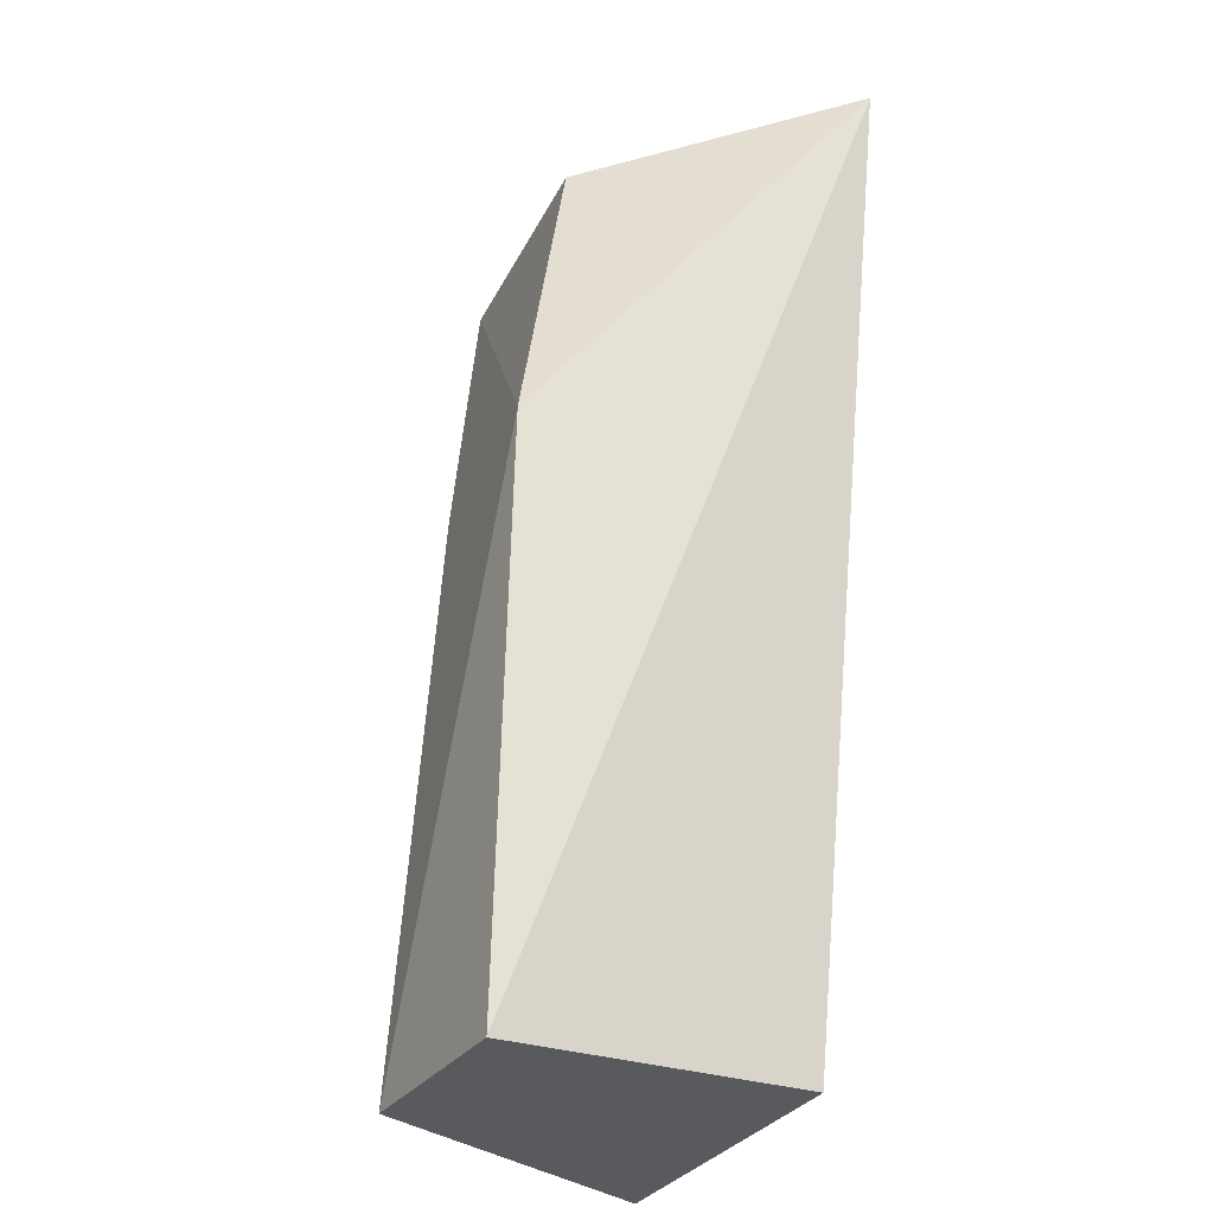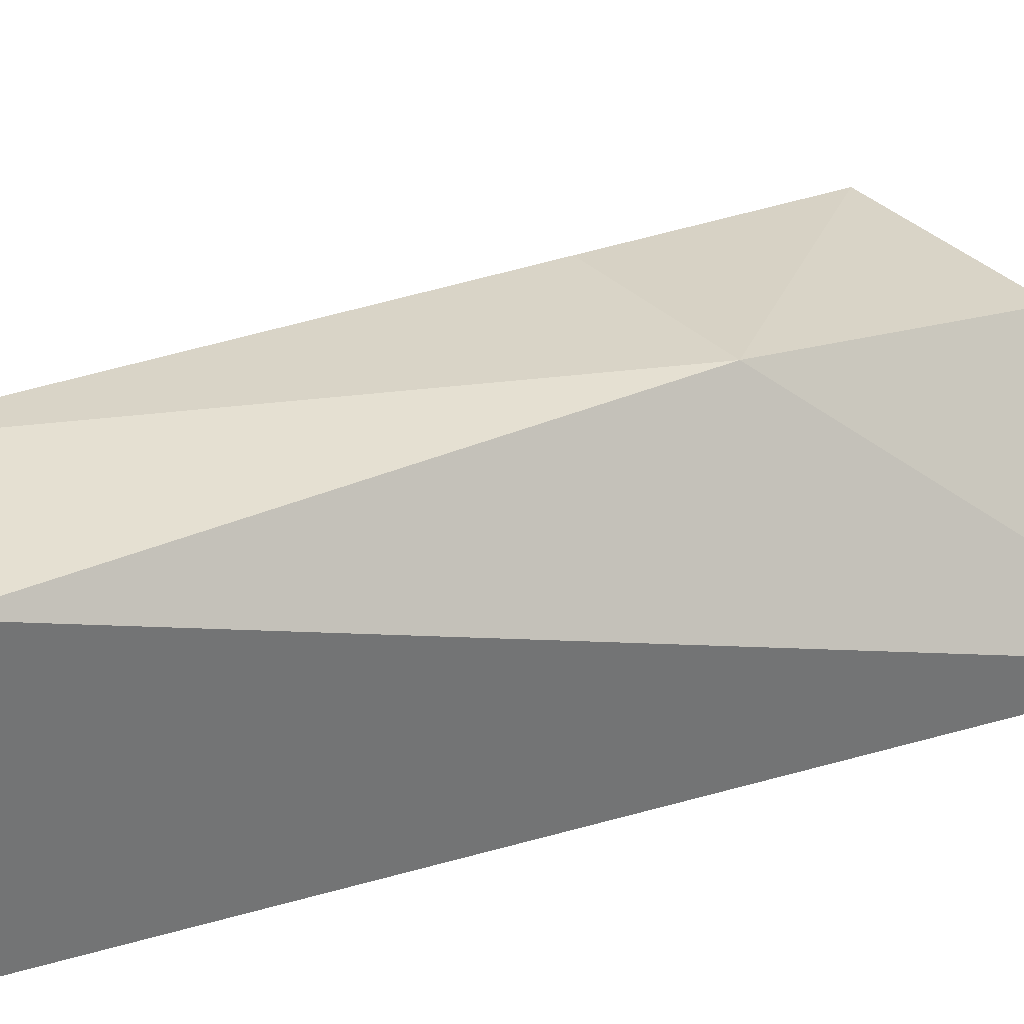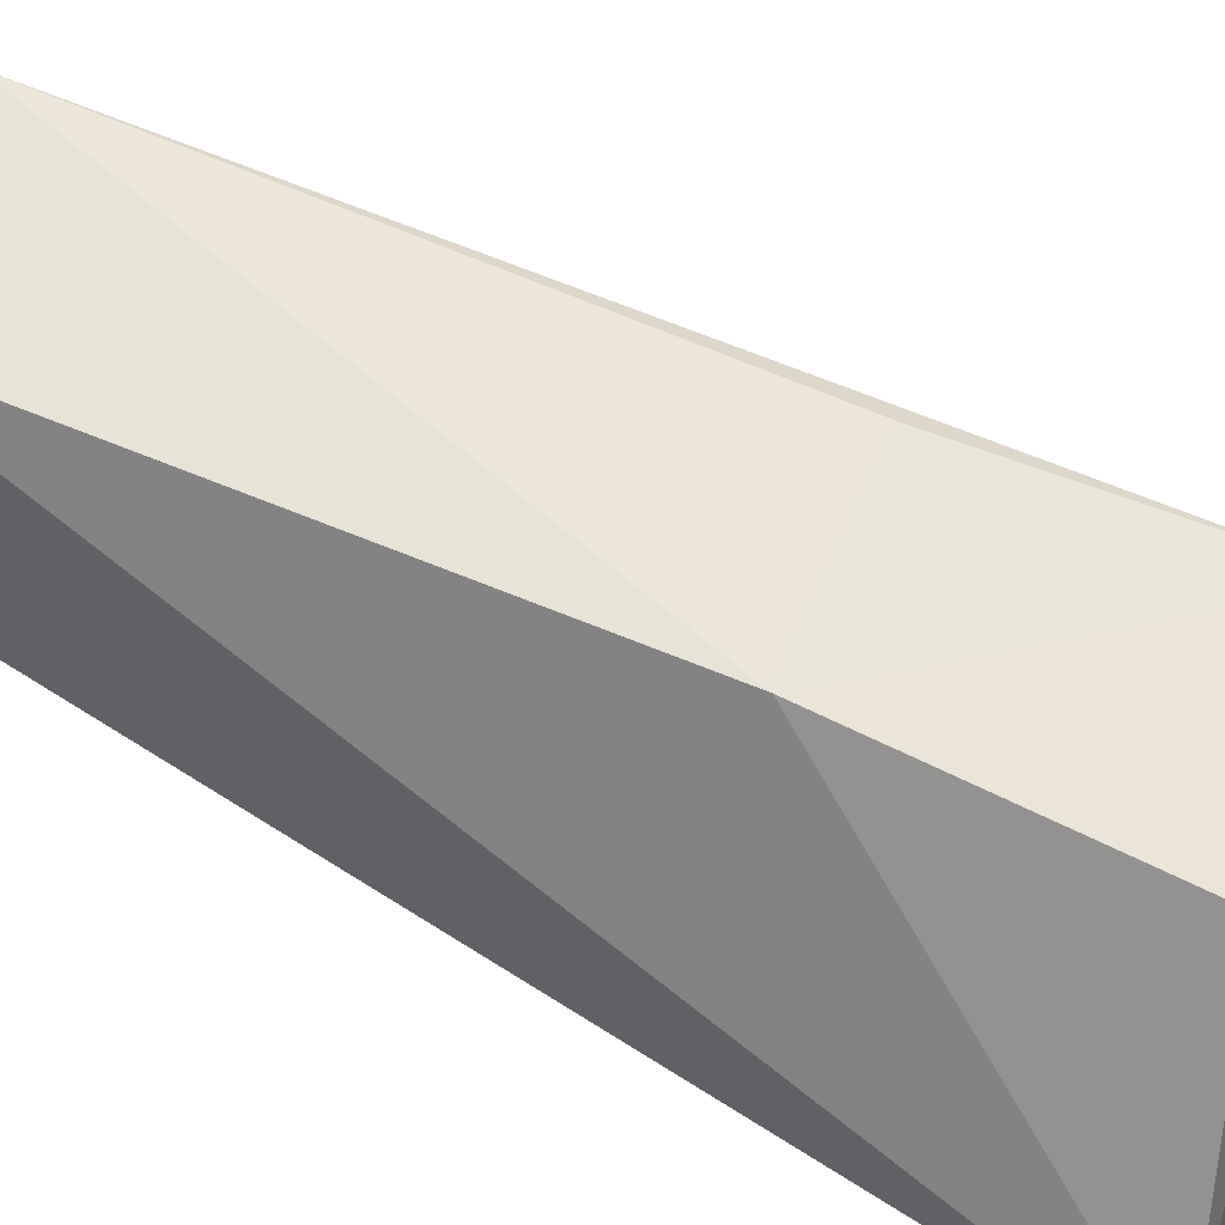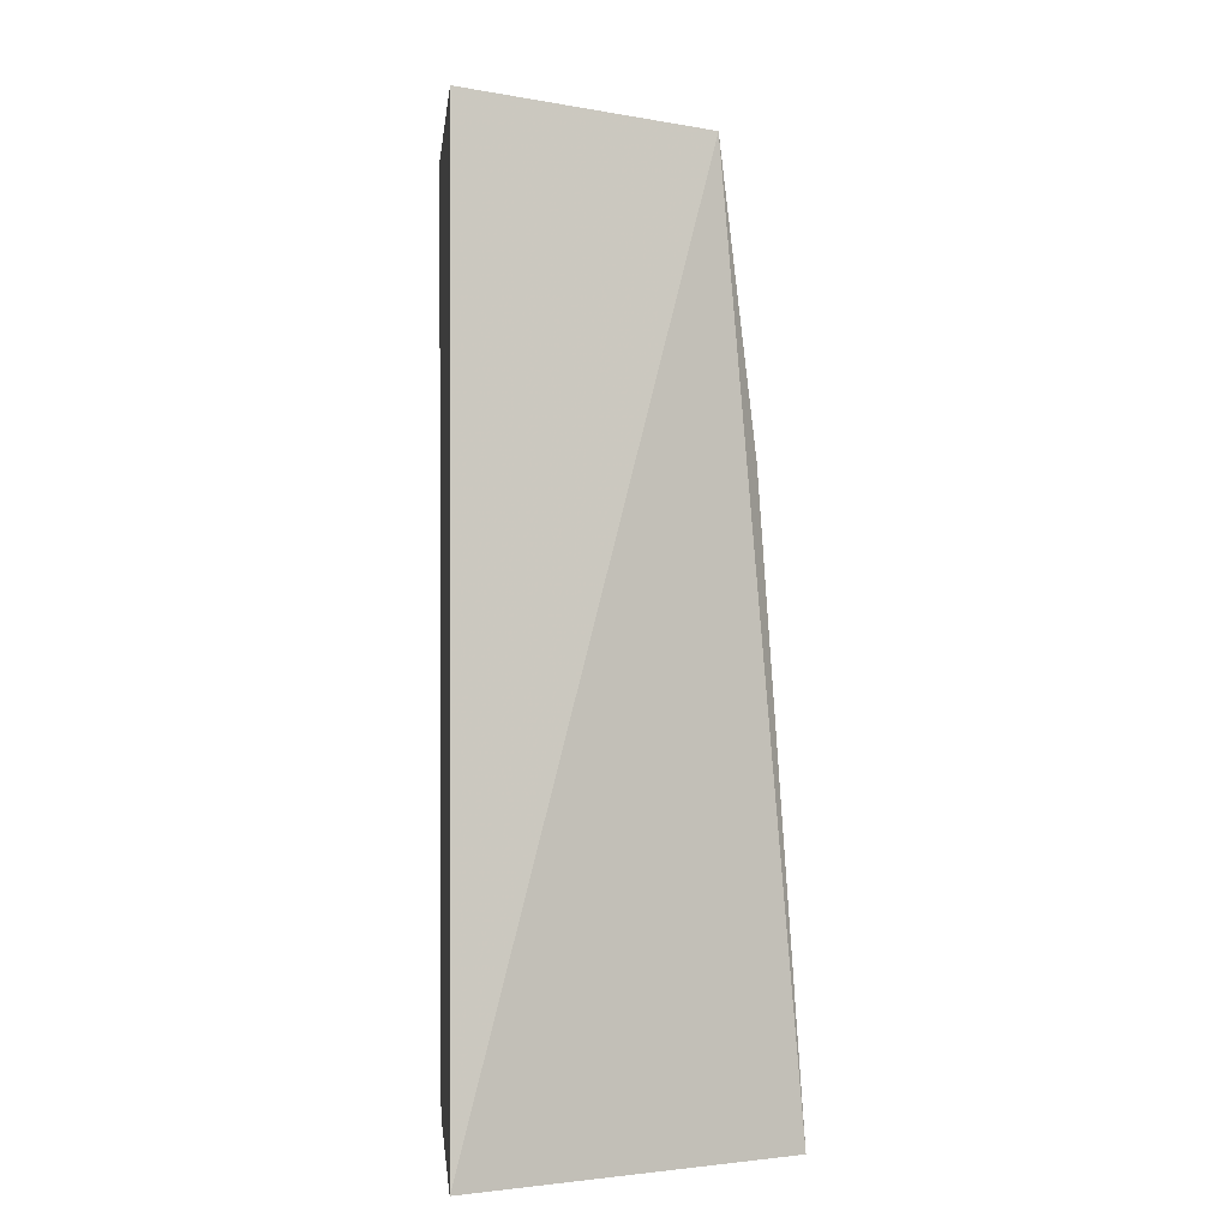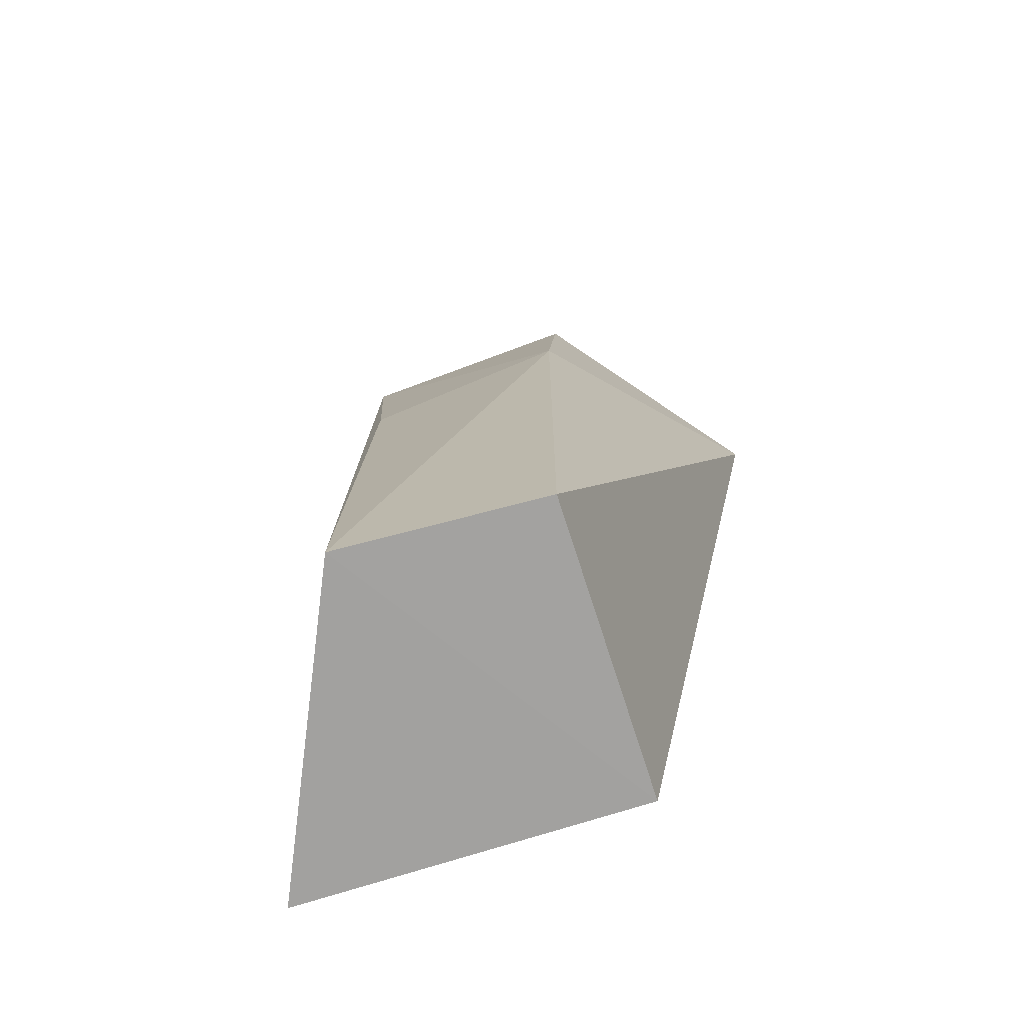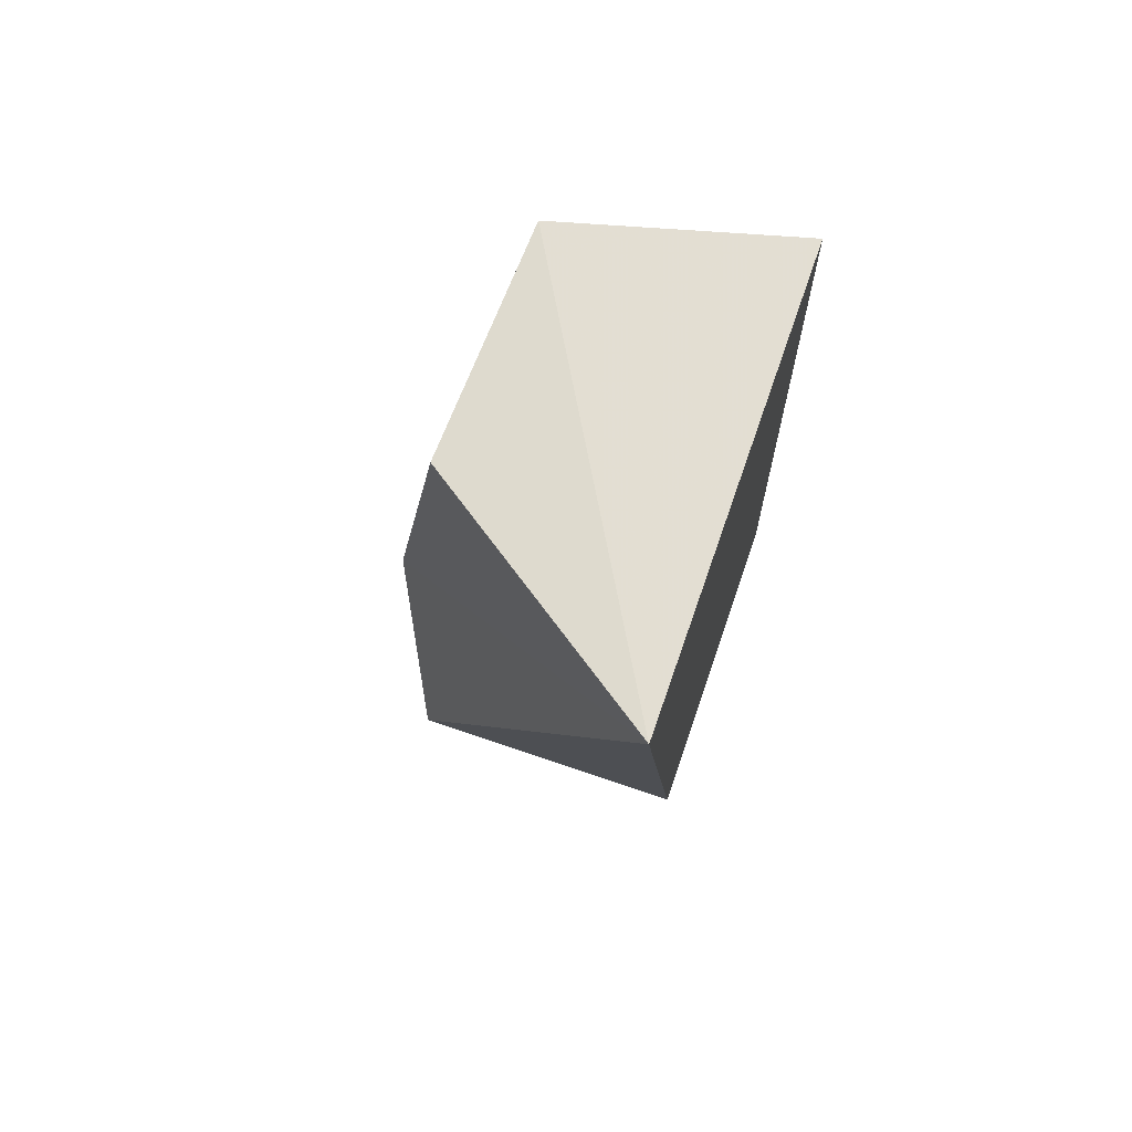
<metadata>
{"format":"obj","ext":"obj","renderer":"f3d","projection":"perspective","resolution":1024,"background":"white","views":[{"elev":-30.6,"azim":64.4,"up":"+Y"},{"elev":34.9,"azim":58.2,"up":"+Z"},{"elev":58.8,"azim":113.1,"up":"+Z"},{"elev":-1.6,"azim":-95.3,"up":"+Y"},{"elev":-72.5,"azim":17.8,"up":"+Y"},{"elev":71.3,"azim":108.9,"up":"+Y"}]}
</metadata>
<code>
v 0.01488 -0.007586 0.09744
v 0.01488 -0.007576 0.01486
v 0.06366 0.251 0.01486
v -0.05016 0.2348 0.07857
v -0.08131 -0.007532 0.01486
v 0.01488 0.2368 0.08125
v -0.04119 -0.00795 0.1005
v -0.06379 0.2408 0.01486
v 0.01488 0.158 0.09369
v -0.04246 0.1572 0.08876
f 1 2 3
f 6 3 4
f 7 5 2
f 7 2 1
f 7 4 5
f 8 5 4
f 8 4 3
f 8 3 2
f 8 2 5
f 9 1 3
f 9 3 6
f 9 7 1
f 9 6 4
f 10 9 4
f 10 4 7
f 10 7 9

</code>
